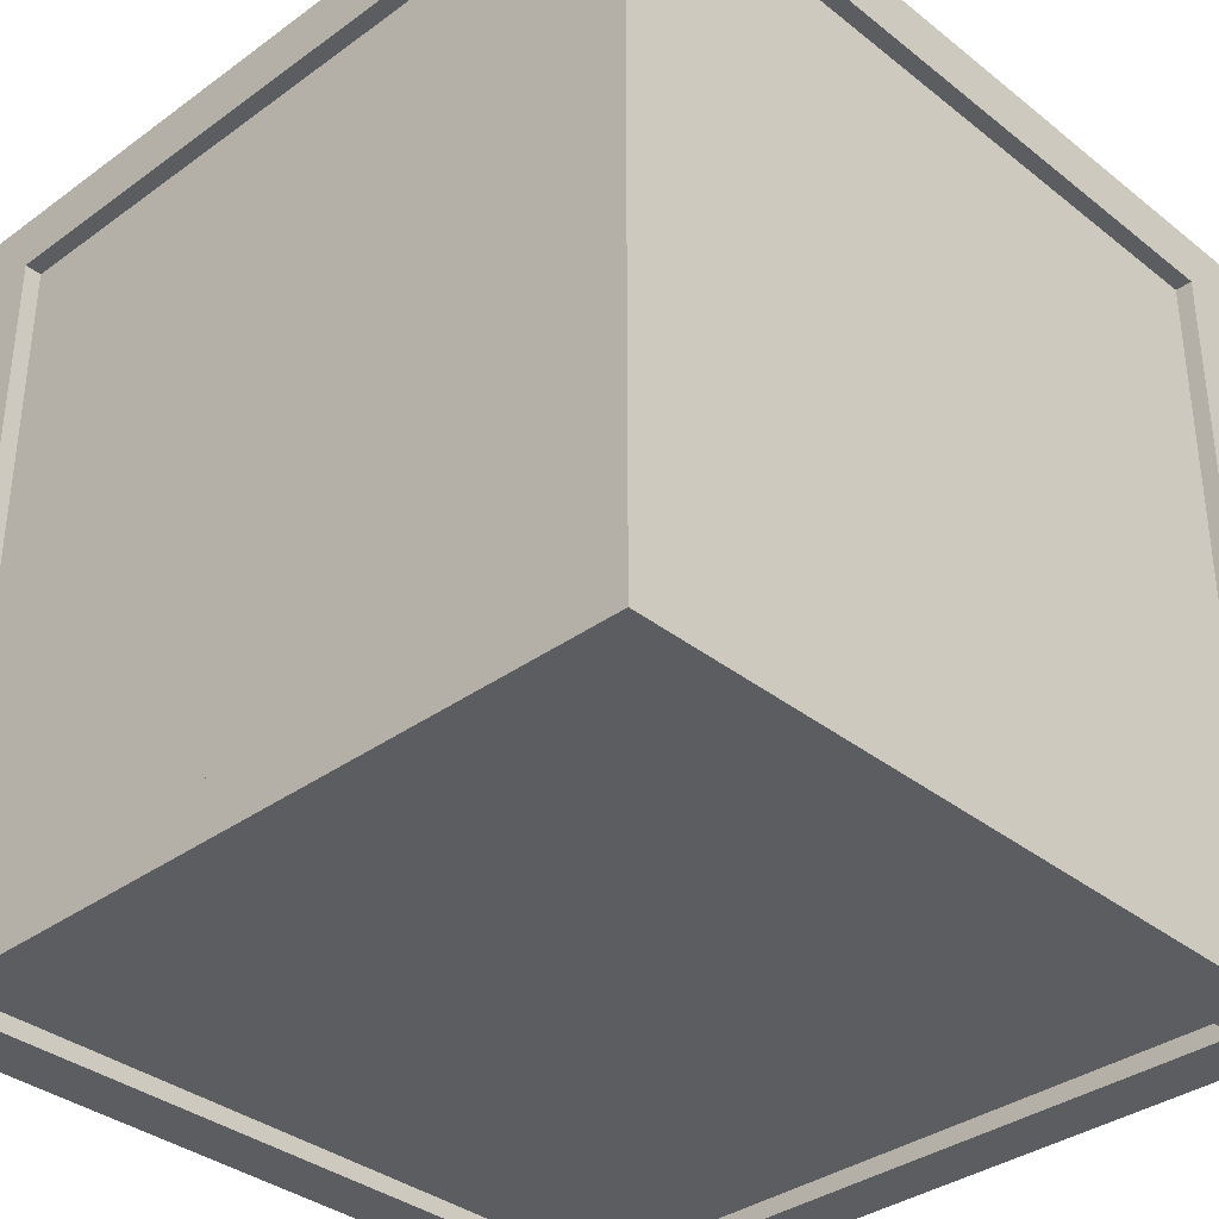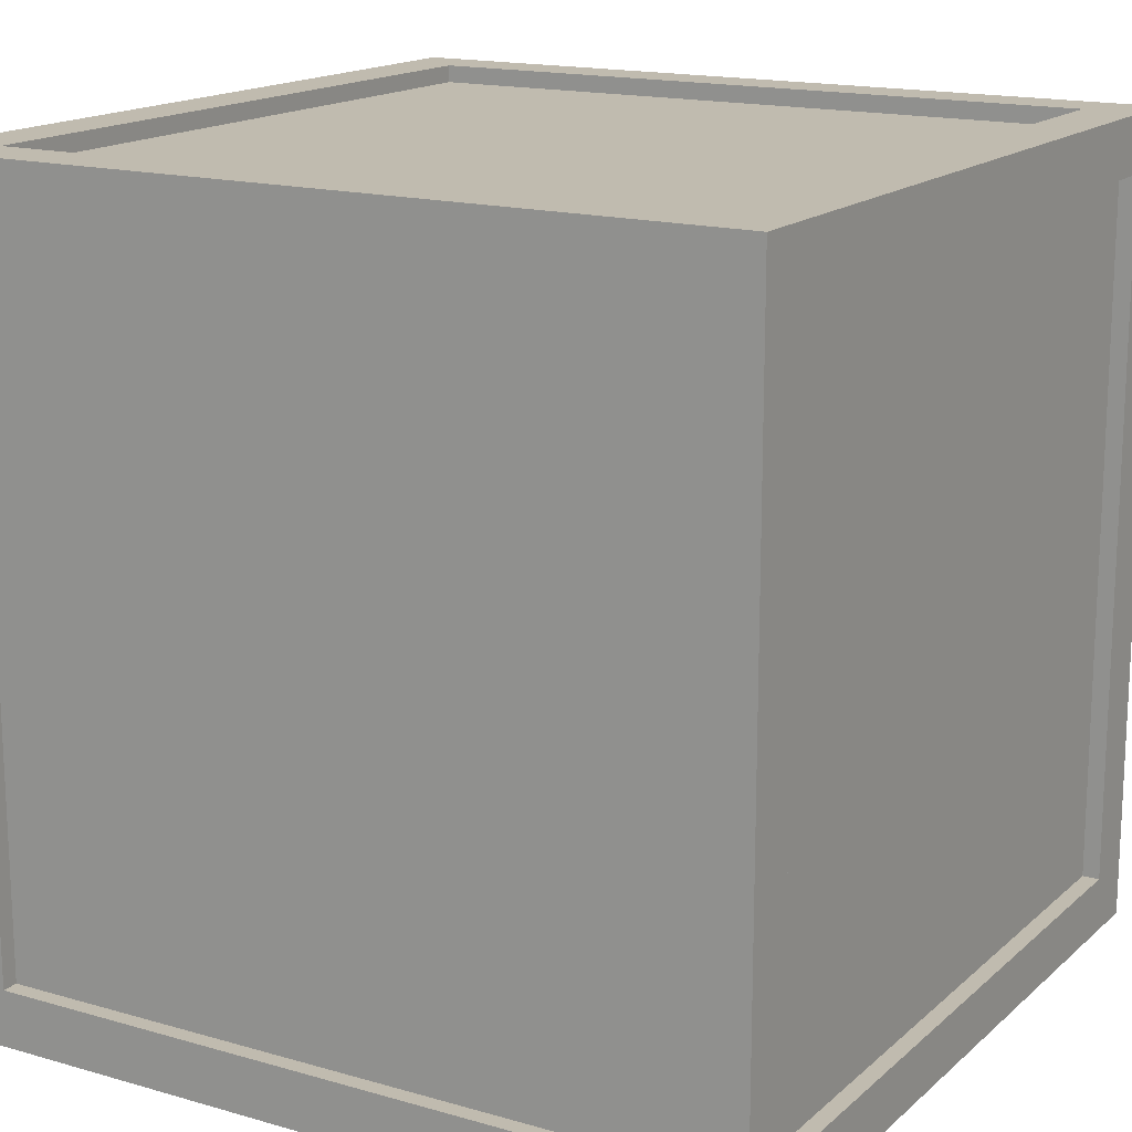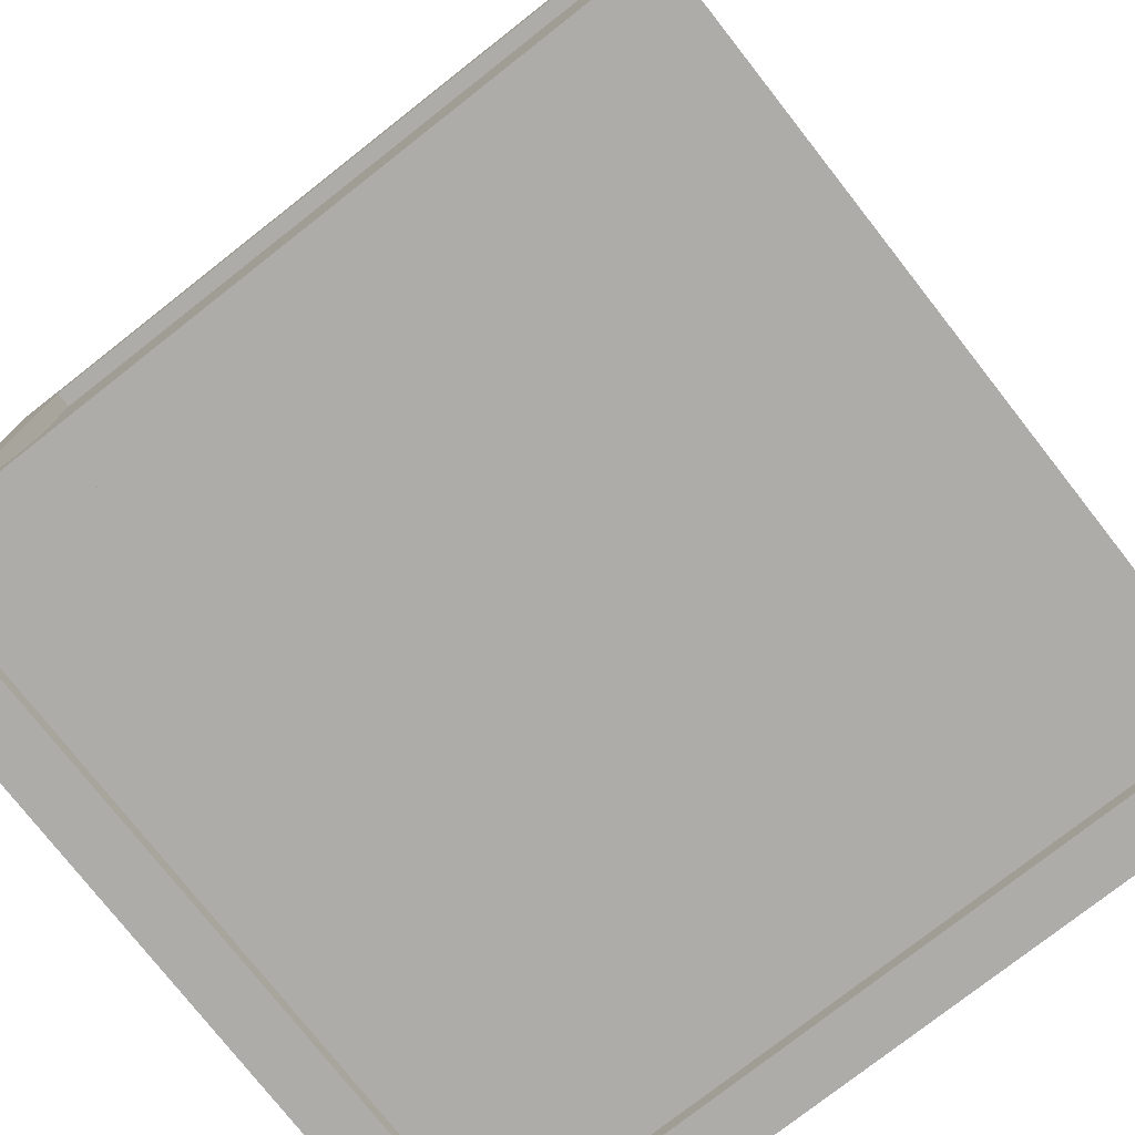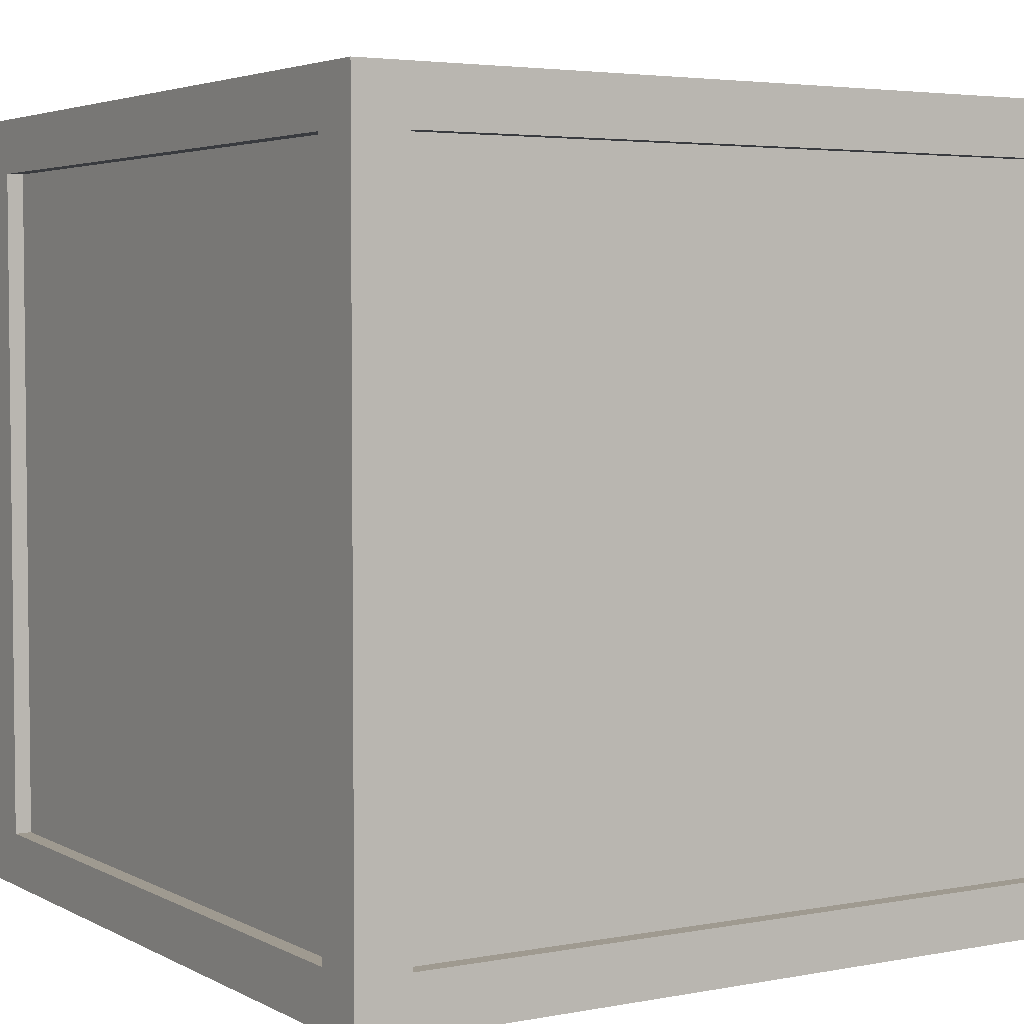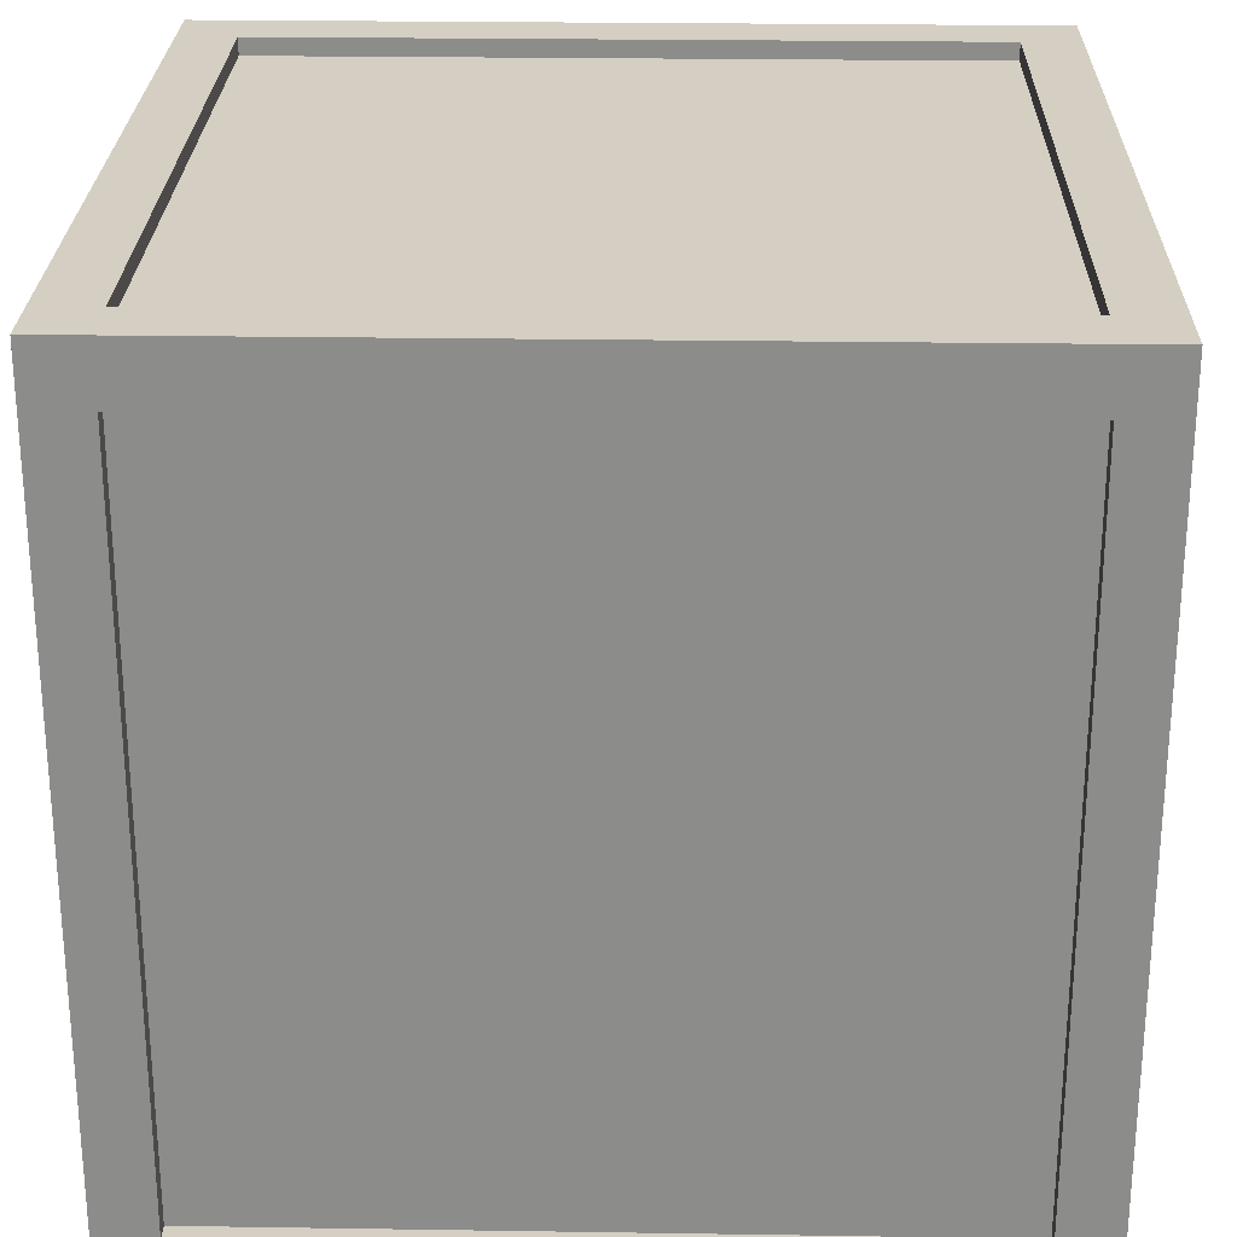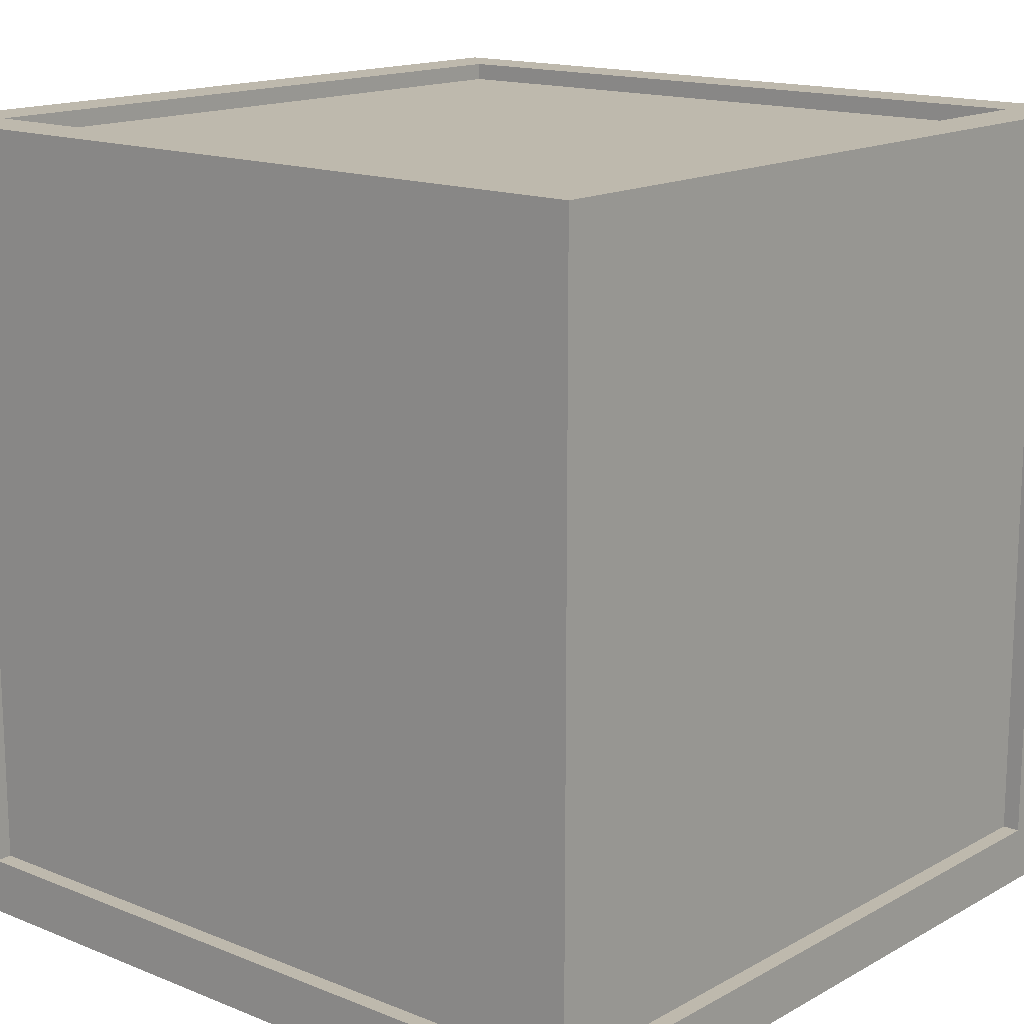
<metadata>
{"format":"obj","ext":"obj","renderer":"f3d","projection":"perspective","resolution":1024,"background":"white","views":[{"elev":-35.4,"azim":-136.2,"up":"+Z"},{"elev":16.1,"azim":-149.3,"up":"+Y"},{"elev":-77.0,"azim":-51.9,"up":"+Y"},{"elev":3.9,"azim":148.1,"up":"+Z"},{"elev":25.7,"azim":-88.6,"up":"+Z"},{"elev":15.2,"azim":-139.4,"up":"+Y"}]}
</metadata>
<code>
g default
v -20.57 20.57 -22.86
v 20.57 20.57 -22.86
v 20.57 20.57 22.86
v -20.57 20.57 22.86
v -20.57 -20.57 22.86
v 20.57 -20.57 22.86
v 20.57 -20.57 -22.86
v -20.57 -20.57 -22.86
v -20.57 22.86 20.57
v 20.57 22.86 20.57
v 22.86 20.57 20.57
v 22.86 -20.57 20.57
v 20.57 -22.86 20.57
v -20.57 -22.86 20.57
v -22.86 -20.57 20.57
v -22.86 20.57 20.57
v -20.57 -22.86 -20.57
v 20.57 -22.86 -20.57
v 22.86 -20.57 -20.57
v 22.86 20.57 -20.57
v 20.57 22.86 -20.57
v -20.57 22.86 -20.57
v -22.86 20.57 -20.57
v -22.86 -20.57 -20.57
v 20.57 -22.86 20.57
v 20.57 -20.57 22.86
v 20.57 20.57 22.86
v 20.57 22.86 20.57
v 20.57 22.86 -20.57
v 20.57 20.57 -22.86
v 20.57 -20.57 -22.86
v 20.57 -22.86 -20.57
v -20.57 -22.86 20.57
v -20.57 -22.86 -20.57
v -20.57 -20.57 -22.86
v -20.57 20.57 -22.86
v -20.57 22.86 -20.57
v -20.57 22.86 20.57
v -20.57 20.57 22.86
v -20.57 -20.57 22.86
v 22.86 20.57 -20.57
v 22.86 20.57 20.57
v -22.86 20.57 20.57
v -22.86 20.57 -20.57
v 22.86 -20.57 20.57
v 22.86 -20.57 -20.57
v -22.86 -20.57 -20.57
v -22.86 -20.57 20.57
v 23.88 -23.88 20.57
v 20.57 -23.88 20.57
v 20.57 -20.57 23.88
v 23.88 -20.57 23.88
v 23.88 20.57 23.88
v 20.57 20.57 23.88
v 20.57 23.88 20.57
v 23.88 23.88 20.57
v 23.88 23.88 -20.57
v 20.57 23.88 -20.57
v 20.57 20.57 -23.88
v 23.88 20.57 -23.88
v 23.88 -20.57 -23.88
v 20.57 -20.57 -23.88
v 20.57 -23.88 -20.57
v 23.88 -23.88 -20.57
v -20.57 -23.88 20.57
v -23.88 -23.88 20.57
v -23.88 -23.88 -20.57
v -20.57 -23.88 -20.57
v -20.57 -20.57 -23.88
v -23.88 -20.57 -23.88
v -23.88 20.57 -23.88
v -20.57 20.57 -23.88
v -20.57 23.88 -20.57
v -23.88 23.88 -20.57
v -23.88 23.88 20.57
v -20.57 23.88 20.57
v -20.57 20.57 23.88
v -23.88 20.57 23.88
v -23.88 -20.57 23.88
v -20.57 -20.57 23.88
v -23.88 23.88 -23.88
v -20.57 23.88 -23.88
v 20.57 23.88 -23.88
v 23.88 23.88 -23.88
v 23.88 20.57 -20.57
v 23.88 20.57 20.57
v 20.57 23.88 23.88
v 23.88 23.88 23.88
v -20.57 23.88 23.88
v -23.88 23.88 23.88
v -23.88 20.57 20.57
v -23.88 20.57 -20.57
v -23.88 -23.88 23.88
v -20.57 -23.88 23.88
v 20.57 -23.88 23.88
v 23.88 -23.88 23.88
v 23.88 -20.57 20.57
v 23.88 -20.57 -20.57
v 20.57 -23.88 -23.88
v 23.88 -23.88 -23.88
v -20.57 -23.88 -23.88
v -23.88 -23.88 -23.88
v -23.88 -20.57 -20.57
v -23.88 -20.57 20.57
g pCube1
f 7 8 1 2
f 13 14 17 18
f 11 12 19 20
f 21 22 9 10
f 3 4 5 6
f 24 15 16 23
f 52 53 54 51
f 56 57 58 55
f 59 60 61 62
f 50 63 64 49
f 66 67 68 65
f 70 71 72 69
f 73 74 75 76
f 77 78 79 80
f 81 82 72 71
f 82 83 59 72
f 60 59 83 84
f 85 57 56 86
f 87 54 53 88
f 54 87 89 77
f 78 77 89 90
f 74 92 91 75
f 93 94 80 79
f 94 95 51 80
f 52 51 95 96
f 49 64 98 97
f 99 62 61 100
f 62 99 101 69
f 70 69 101 102
f 103 67 66 104
f 90 89 76 75
f 87 55 76 89
f 56 55 87 88
f 53 86 56 88
f 86 53 52 97
f 96 49 97 52
f 95 50 49 96
f 50 95 94 65
f 66 65 94 93
f 79 104 66 93
f 78 91 104 79
f 75 91 78 90
f 102 101 68 67
f 99 63 68 101
f 64 63 99 100
f 61 98 64 100
f 60 85 98 61
f 57 85 60 84
f 83 58 57 84
f 58 83 82 73
f 74 73 82 81
f 71 92 74 81
f 92 71 70 103
f 102 67 103 70
f 25 13 18 32
f 26 27 3 6
f 28 29 21 10
f 30 31 7 2
f 33 34 17 14
f 35 36 1 8
f 37 38 9 22
f 39 40 5 4
f 36 30 2 1
f 41 42 11 20
f 27 39 4 3
f 43 44 23 16
f 40 26 6 5
f 45 46 19 12
f 31 35 8 7
f 47 48 15 24
f 38 28 10 9
f 42 45 12 11
f 25 33 14 13
f 48 43 16 15
f 34 32 18 17
f 46 41 20 19
f 29 37 22 21
f 44 47 24 23
f 50 25 32 63
f 51 54 27 26
f 55 58 29 28
f 59 62 31 30
f 65 68 34 33
f 69 72 36 35
f 73 76 38 37
f 77 80 40 39
f 72 59 30 36
f 85 86 42 41
f 54 77 39 27
f 91 92 44 43
f 80 51 26 40
f 97 98 46 45
f 62 69 35 31
f 103 104 48 47
f 76 55 28 38
f 86 97 45 42
f 50 65 33 25
f 104 91 43 48
f 68 63 32 34
f 98 85 41 46
f 58 73 37 29
f 92 103 47 44

</code>
